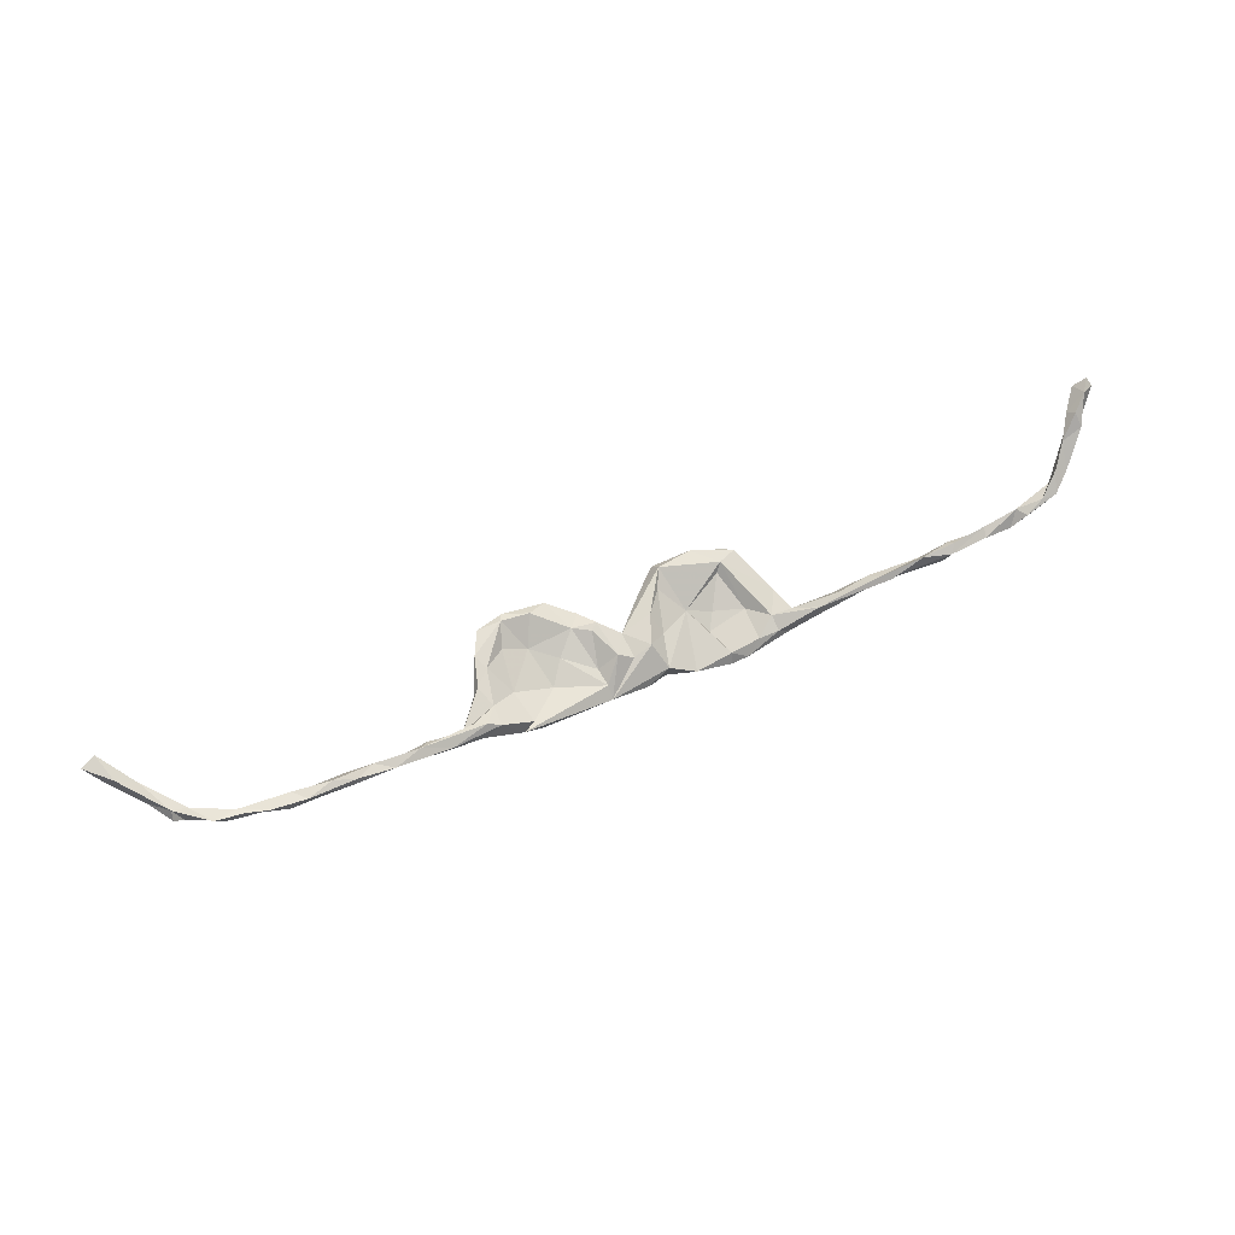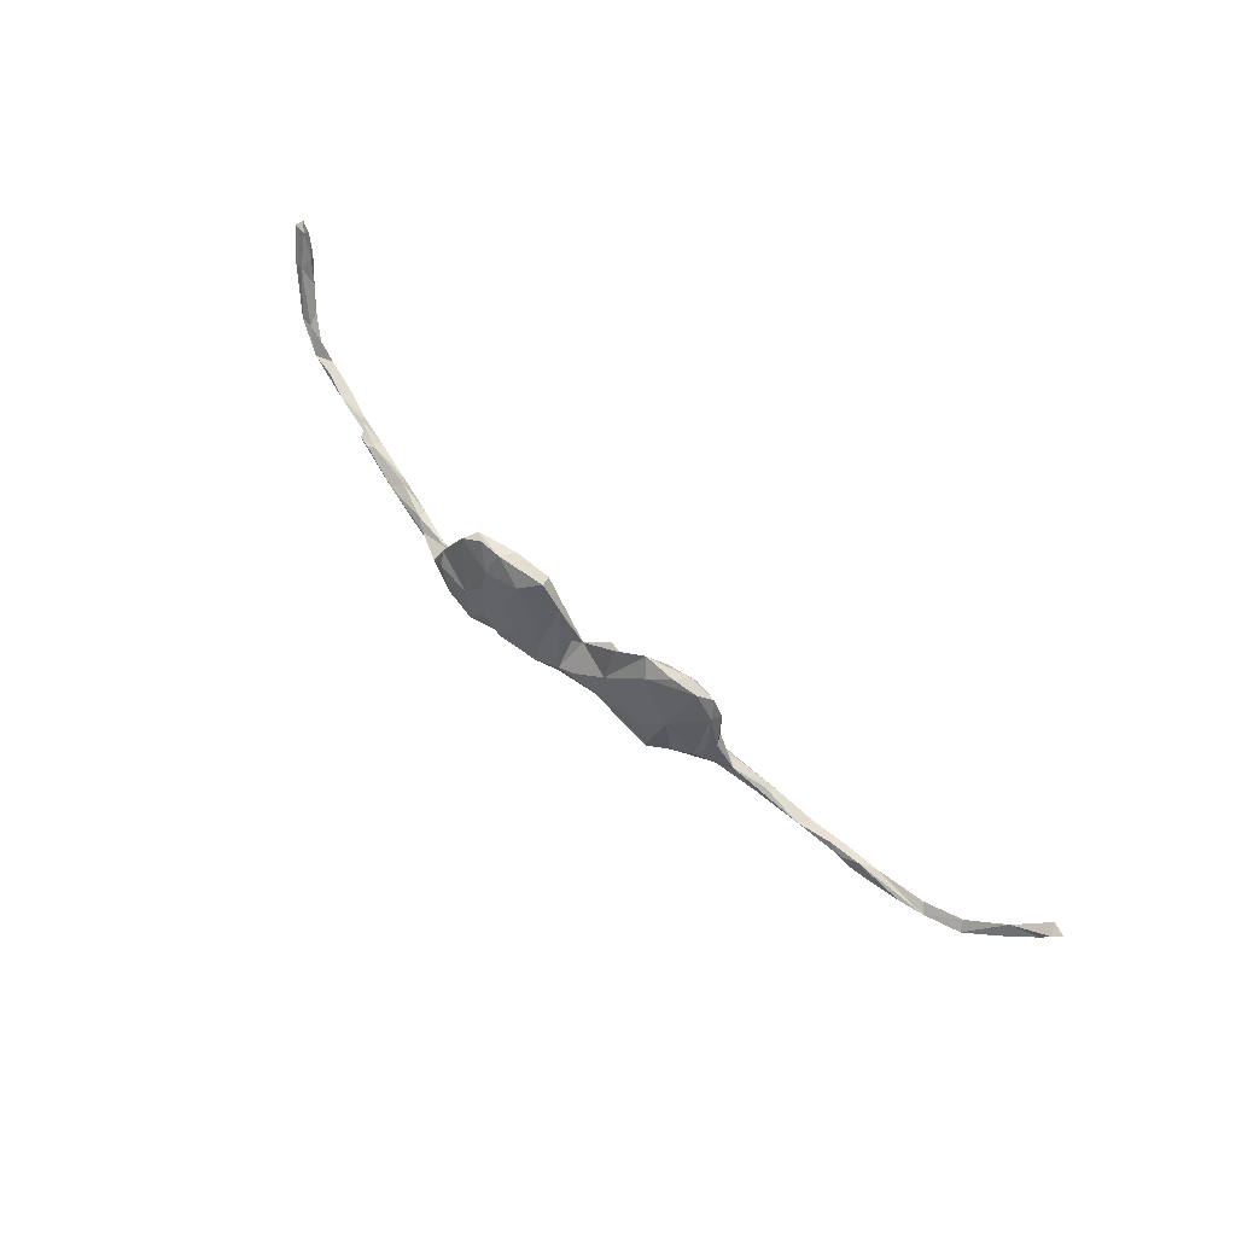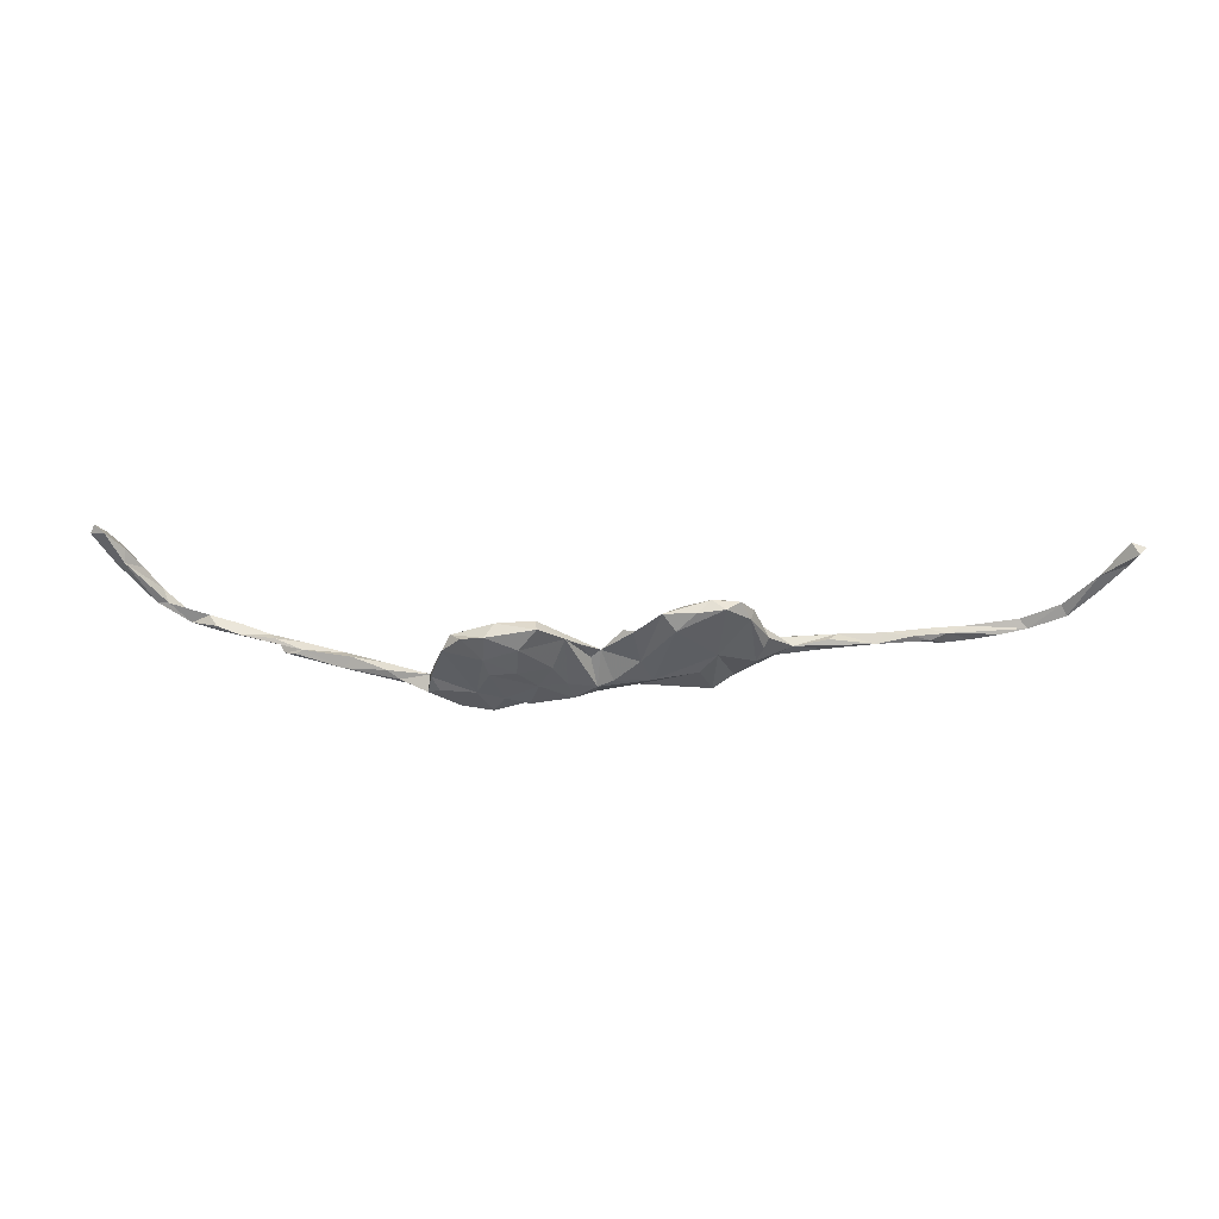
<metadata>
{"format":"obj","ext":"obj","renderer":"f3d","projection":"perspective","resolution":1024,"background":"white","views":[{"elev":56.4,"azim":-24.2,"up":"+Z"},{"elev":77.1,"azim":-138.0,"up":"+Y"},{"elev":-14.3,"azim":-176.6,"up":"+Z"}]}
</metadata>
<code>
v 0.24 -0.04133 -0.08855
v 0.1855 -0.04356 -0.09733
v 0.1675 -0.05839 -0.08705
v 0.1228 -0.02896 -0.08933
v 0.102 -0.05571 -0.07399
v 0.05455 -0.04485 -0.04751
v 0.05128 -0.03736 -0.07862
v 0.0135 -0.05516 -0.06351
v 0.009857 -0.01481 -0.065
v -0.08245 -0.01522 -0.05456
v -0.2174 -0.06773 -0.03537
v -0.161 -0.004414 -0.04474
v -0.1984 -0.06425 -0.01879
v -0.2546 -0.0301 -0.02125
v -0.5681 -0.07281 0.01598
v 0.259 -0.04863 -0.05572
v 0.2223 -0.04739 -0.05861
v 0.1965 -0.06038 -0.0802
v -0.05674 -0.06101 -0.05087
v -0.057 -0.04281 -0.03239
v -0.2556 -0.06771 0.01419
v -0.3425 -0.0769 0.01732
v -0.2879 -0.06962 -0.001619
v -0.3708 -0.0717 0.007842
v -0.5037 -0.07464 0.0309
v -0.5101 -0.07707 0.02157
v -0.6181 -0.07729 0.02232
v 0.3343 -0.04764 -0.04726
v 0.2811 -0.04941 -0.06668
v -0.3924 -0.06367 0.03164
v 0.3311 -0.05487 -0.04118
v 0.4594 -0.06752 0.004686
v 0.5528 -0.07482 0.01459
v 0.5639 -0.0803 0.03356
v 0.6222 -0.08697 0.05606
v 0.2723 -0.002243 -0.0703
v -0.06428 0.02852 -0.03326
v -0.1414 -0.01012 -0.03179
v -0.1813 -0.05812 -0.06078
v -0.5203 -0.05212 0.02317
v -0.5497 -0.06132 0.01755
v -0.5759 -0.05601 0.02835
v -0.6683 -0.06604 0.02778
v -0.7129 -0.06665 0.03708
v 0.2964 -0.03204 -0.06682
v 0.1695 -0.04954 -0.06772
v 0.1251 0.04058 -0.0343
v -0.2776 -0.06285 0.02679
v -0.3174 -0.05054 0.008419
v -0.3788 -0.05022 0.01934
v -0.4409 -0.07683 0.02366
v -0.4582 -0.05796 0.01183
v -0.4721 -0.05973 0.03206
v -0.5433 -0.06612 0.0399
v -0.588 -0.08041 0.03707
v -0.6088 -0.06018 0.04217
v -0.6496 -0.07896 0.0443
v -0.7657 -0.03755 0.07043
v -0.6902 -0.07165 0.05179
v -0.6978 -0.0608 0.05289
v -0.7369 -0.0716 0.06114
v -0.7914 -0.04001 0.08437
v 0.346 -0.03741 -0.04292
v 0.2928 -0.02649 -0.03772
v -0.2547 -0.03081 0.01828
v -0.298 -0.05313 0.02456
v 0.4445 -0.05057 -0.0196
v 0.4283 -0.03993 -0.00258
v 0.3673 -0.03202 -0.02802
v 0.3714 -0.04449 -0.01194
v 0.3336 -0.05124 -0.02546
v 0.528 -0.05724 0.00778
v 0.5182 -0.05251 0.0144
v 0.5179 -0.06473 0.03047
v 0.4405 -0.05747 0.008665
v 0.574 -0.06719 0.04511
v 0.5671 -0.05614 0.03597
v 0.6261 -0.07056 0.06499
v 0.6285 -0.06334 0.04436
v 0.7744 -0.05286 0.1026
v 0.7183 -0.07981 0.072
v 0.6858 -0.07051 0.08264
v 0.6713 -0.06515 0.06143
v 0.6973 -0.08875 0.0806
v 0.6686 -0.08685 0.058
v 0.7828 -0.05842 0.1212
v 0.7538 -0.08092 0.1006
v 0.7288 -0.07869 0.09686
v 0.2097 0.005792 -0.07688
v 0.1639 -0.009851 -0.08371
v 0.1519 0.000403 -0.06018
v 0.05854 -0.001225 -0.06214
v -0.01767 -0.003804 -0.05732
v -0.06113 -0.01169 -0.02438
v -0.1917 0.02927 -0.02411
v -0.7756 -0.04684 0.05273
v 0.285 0.01598 -0.05117
v 0.2804 0.0179 -0.03286
v 0.06993 0.01221 -0.03039
v 0.001134 0.03049 -0.01255
v 0.00214 -0.0173 -0.02065
v -0.2767 0.002041 0.01098
v -0.7933 -0.04952 0.06797
v 0.2568 -0.0229 -0.04198
v 0.1833 0.05735 -0.05905
v 0.07967 0.04786 -0.04646
v 0.1051 0.01787 -0.06992
v 0.05612 0.08685 -0.007087
v -0.113 0.02747 -0.01258
v -0.2678 -0.004036 -0.005866
v 0.1699 0.02877 -0.04697
v 0.03649 -0.01219 -0.009568
v 0.01879 0.02393 -0.02278
v -0.02523 -0.01215 -0.001285
v -0.04887 0.04144 0.01174
v -0.2111 -0.008438 -0.002582
v -0.2673 0.00492 0.02945
v -0.8214 -0.01213 0.08288
v 0.8168 0.008347 0.1562
v 0.7541 -0.05588 0.1011
v 0.7645 -0.05257 0.1267
v 0.1372 0.05951 -0.05756
v -0.07764 0.06122 0.009264
v 0.2582 0.08995 -0.02476
v 0.2225 0.01059 -0.04637
v 0.2003 0.07762 -0.01462
v 0.05638 0.03801 0.000179
v -0.03659 0.05123 0.01543
v -0.2412 0.02942 0.03699
v -0.2526 0.05381 0.04541
v -0.8225 0.01491 0.1051
v -0.8703 0.0287 0.1193
v 0.8339 -0.000915 0.1586
v 0.8271 -0.01696 0.1697
v 0.7907 -0.02159 0.1557
v 0.1906 0.08821 -0.04152
v 0.1308 0.1039 -0.02947
v -0.05534 0.08835 0.002
v 0.243 0.1001 -0.00022
v 0.08894 0.07861 0.001356
v 0.03392 0.06385 -0.01049
v -0.1593 0.05473 0.006422
v -0.2036 0.058 0.02882
v -0.1889 0.09501 0.05363
v -0.2466 0.07032 0.02567
v -0.8549 0.01796 0.1297
v -0.869 0.06252 0.1475
v 0.815 0.01541 0.1796
v 0.8227 0.001501 0.1897
v 0.1851 0.1268 -0.0128
v -0.1032 0.1165 0.02548
v -0.1253 0.09734 0.000129
v -0.1596 0.1151 0.02595
v -0.2072 0.1103 0.03251
v 0.2237 0.1211 -0.01277
v 0.1685 0.1221 0.01234
v 0.2102 0.08658 0.001333
v 0.1038 0.1082 0.01907
v 0.09893 0.1263 -0.00025
v -0.137 0.09699 0.04225
v -0.1828 0.1096 0.04935
v -0.2308 0.09687 0.04852
v -0.8806 0.06683 0.1259
v -0.895 0.05147 0.1423
v 0.8424 0.04898 0.1971
v 0.8706 0.03348 0.2019
v 0.8473 0.02121 0.209
v 0.8629 0.04267 0.2152
f 63 67 28
f 31 28 67
f 45 63 28
f 69 67 63
f 33 67 72
f 73 72 67
f 29 45 28
f 64 63 45
f 66 48 65
f 21 65 48
f 49 66 65
f 30 48 66
f 117 49 65
f 30 66 49
f 50 30 49
f 68 67 69
f 64 69 63
f 64 70 69
f 68 69 70
f 71 70 64
f 104 71 64
f 97 64 45
f 104 16 71
f 31 71 16
f 17 16 104
f 30 22 48
f 21 48 22
f 67 68 73
f 75 73 68
f 70 75 68
f 71 75 70
f 32 75 71
f 75 32 74
f 67 74 32
f 73 75 74
f 19 11 39
f 95 39 11
f 12 19 39
f 10 19 12
f 95 12 39
f 8 19 10
f 20 11 19
f 6 19 8
f 9 8 10
f 7 8 9
f 93 9 10
f 6 8 7
f 5 6 7
f 4 5 7
f 47 6 5
f 90 5 4
f 107 4 7
f 46 5 3
f 2 3 5
f 2 5 90
f 107 90 4
f 89 2 90
f 1 3 2
f 46 3 18
f 1 18 3
f 89 1 2
f 36 1 89
f 34 74 67
f 71 67 32
f 33 34 67
f 76 74 34
f 73 34 33
f 73 33 72
f 31 67 71
f 23 21 22
f 29 31 16
f 29 28 31
f 56 57 55
f 27 55 57
f 15 55 27
f 43 27 57
f 26 55 15
f 42 15 27
f 41 26 15
f 25 55 26
f 26 52 51
f 22 51 52
f 25 26 51
f 41 52 26
f 24 22 52
f 30 51 22
f 23 22 24
f 18 29 16
f 40 52 41
f 42 41 15
f 43 42 27
f 40 41 42
f 53 52 40
f 144 142 160
f 123 160 142
f 161 144 160
f 143 142 144
f 162 130 144
f 129 144 130
f 161 162 144
f 145 130 162
f 131 163 147
f 164 147 163
f 164 163 132
f 131 132 163
f 146 164 132
f 137 108 159
f 158 159 108
f 161 153 154
f 152 154 153
f 162 161 154
f 151 153 161
f 140 47 158
f 157 158 47
f 99 47 140
f 158 156 159
f 150 159 156
f 157 156 158
f 127 140 158
f 100 158 108
f 138 151 123
f 160 123 151
f 161 160 151
f 145 162 154
f 146 131 147
f 147 164 146
f 167 166 168
f 165 168 166
f 165 167 168
f 133 166 167
f 119 165 166
f 133 119 166
f 148 165 119
f 148 167 165
f 149 167 148
f 14 95 11
f 116 13 38
f 11 38 13
f 20 38 11
f 109 38 20
f 10 37 93
f 100 93 37
f 100 9 93
f 92 7 9
f 107 7 92
f 108 92 9
f 105 90 107
f 105 89 90
f 97 36 89
f 45 1 36
f 35 34 73
f 85 35 73
f 78 34 35
f 82 35 85
f 79 85 73
f 81 85 79
f 29 1 45
f 97 45 36
f 49 23 24
f 11 21 23
f 13 21 11
f 14 11 23
f 49 14 23
f 65 21 13
f 114 20 19
f 17 46 18
f 91 46 17
f 16 17 18
f 18 1 29
f 112 19 6
f 47 5 46
f 157 98 139
f 124 139 98
f 104 98 157
f 155 139 124
f 97 124 98
f 10 12 95
f 152 10 95
f 142 109 123
f 94 123 109
f 38 109 142
f 10 152 37
f 151 37 152
f 49 24 52
f 50 49 52
f 53 51 30
f 53 25 51
f 54 55 25
f 44 43 57
f 59 44 57
f 30 52 53
f 54 53 40
f 54 40 42
f 54 42 56
f 44 56 42
f 43 44 42
f 60 56 44
f 30 50 52
f 54 25 53
f 56 55 54
f 60 57 56
f 59 57 60
f 58 60 44
f 61 59 60
f 61 44 59
f 61 60 58
f 62 44 61
f 62 61 58
f 96 44 62
f 103 96 62
f 58 44 96
f 118 96 103
f 92 108 106
f 137 106 108
f 106 137 122
f 136 122 137
f 107 106 122
f 122 136 105
f 89 105 136
f 107 122 105
f 124 89 136
f 97 89 124
f 155 124 136
f 86 135 121
f 119 121 135
f 87 86 121
f 134 135 86
f 86 80 134
f 133 134 80
f 120 121 119
f 80 120 119
f 88 121 120
f 148 119 135
f 133 80 119
f 96 118 131
f 132 131 118
f 118 103 62
f 146 118 62
f 62 58 131
f 96 131 58
f 146 62 131
f 102 145 110
f 14 110 145
f 14 102 110
f 130 145 102
f 141 108 113
f 9 113 108
f 100 141 113
f 100 108 141
f 6 99 112
f 127 112 99
f 47 99 6
f 125 104 157
f 17 104 125
f 98 64 97
f 104 64 98
f 116 38 142
f 143 116 142
f 94 109 20
f 113 9 100
f 111 47 91
f 46 91 47
f 125 111 91
f 88 84 87
f 81 87 84
f 121 88 87
f 82 84 88
f 87 81 86
f 80 86 81
f 85 81 84
f 91 17 125
f 49 102 14
f 145 95 14
f 65 13 116
f 106 107 92
f 143 144 129
f 117 129 130
f 116 143 129
f 82 85 84
f 77 73 74
f 77 79 73
f 76 79 77
f 74 76 77
f 78 76 34
f 79 83 81
f 82 81 83
f 78 82 83
f 79 78 83
f 35 82 78
f 76 78 79
f 120 80 81
f 82 120 81
f 88 120 82
f 100 123 128
f 115 128 123
f 127 158 100
f 112 127 100
f 99 140 127
f 47 126 157
f 125 157 126
f 111 126 47
f 145 154 95
f 152 95 154
f 100 138 123
f 37 138 100
f 94 115 123
f 114 128 115
f 111 125 126
f 151 138 37
f 129 65 116
f 114 94 20
f 115 94 114
f 101 114 19
f 112 101 19
f 100 114 101
f 100 101 112
f 117 102 49
f 102 117 130
f 65 129 117
f 150 136 137
f 114 100 128
f 132 118 146
f 134 133 167
f 149 134 167
f 149 135 134
f 148 135 149
f 150 155 136
f 139 155 150
f 139 150 156
f 139 156 157
f 151 152 153
f 150 137 159

</code>
